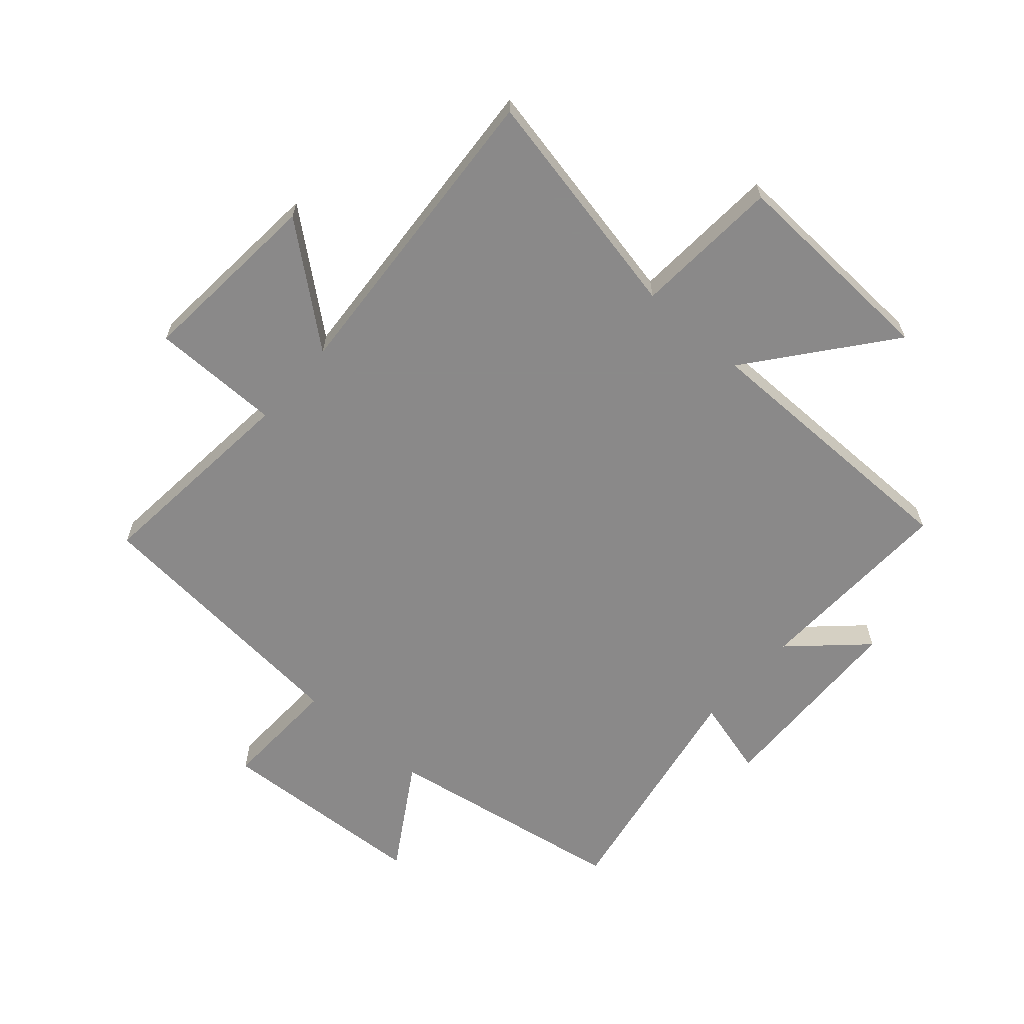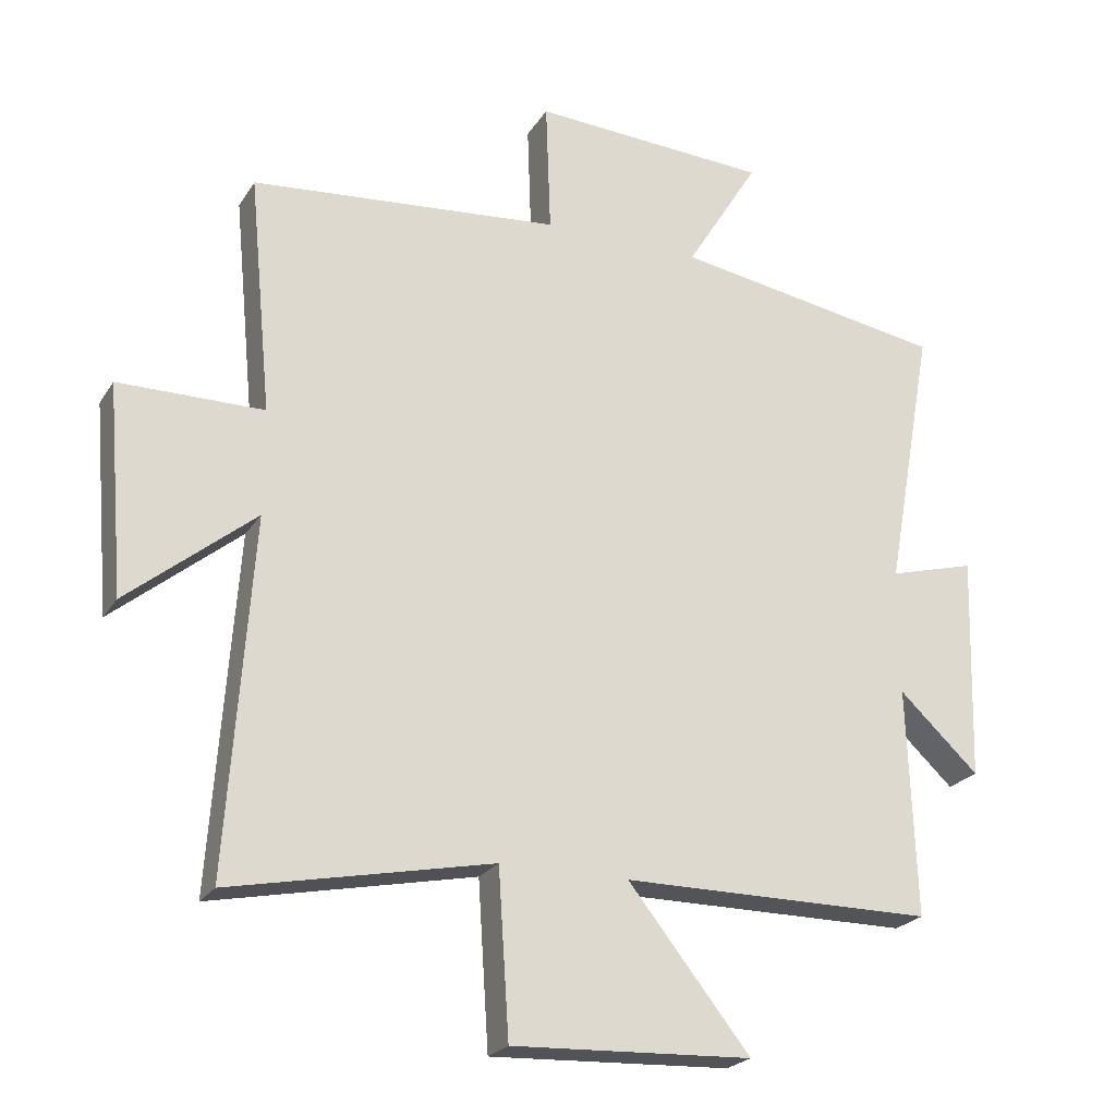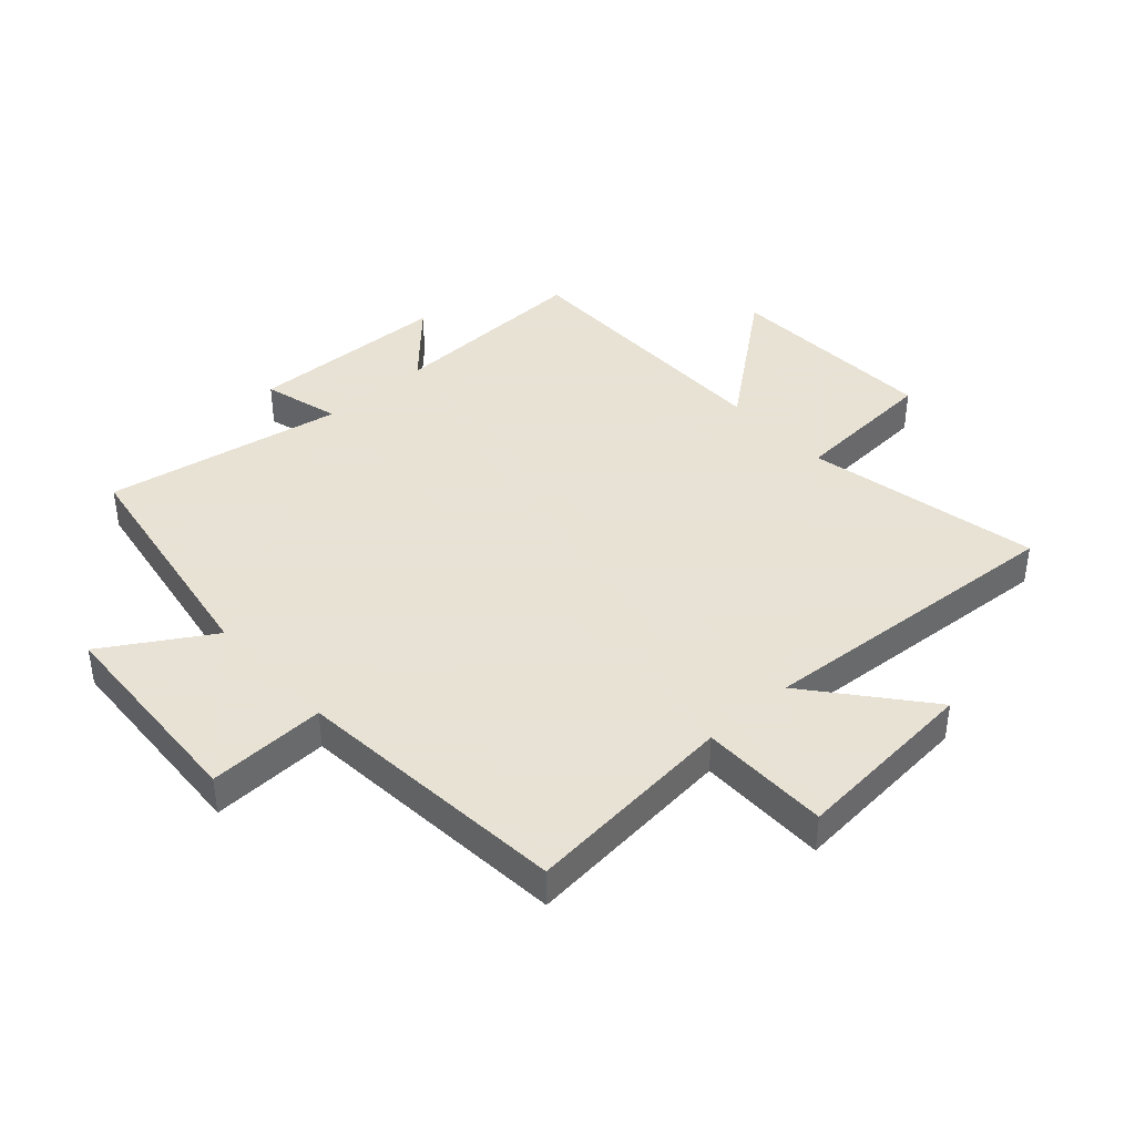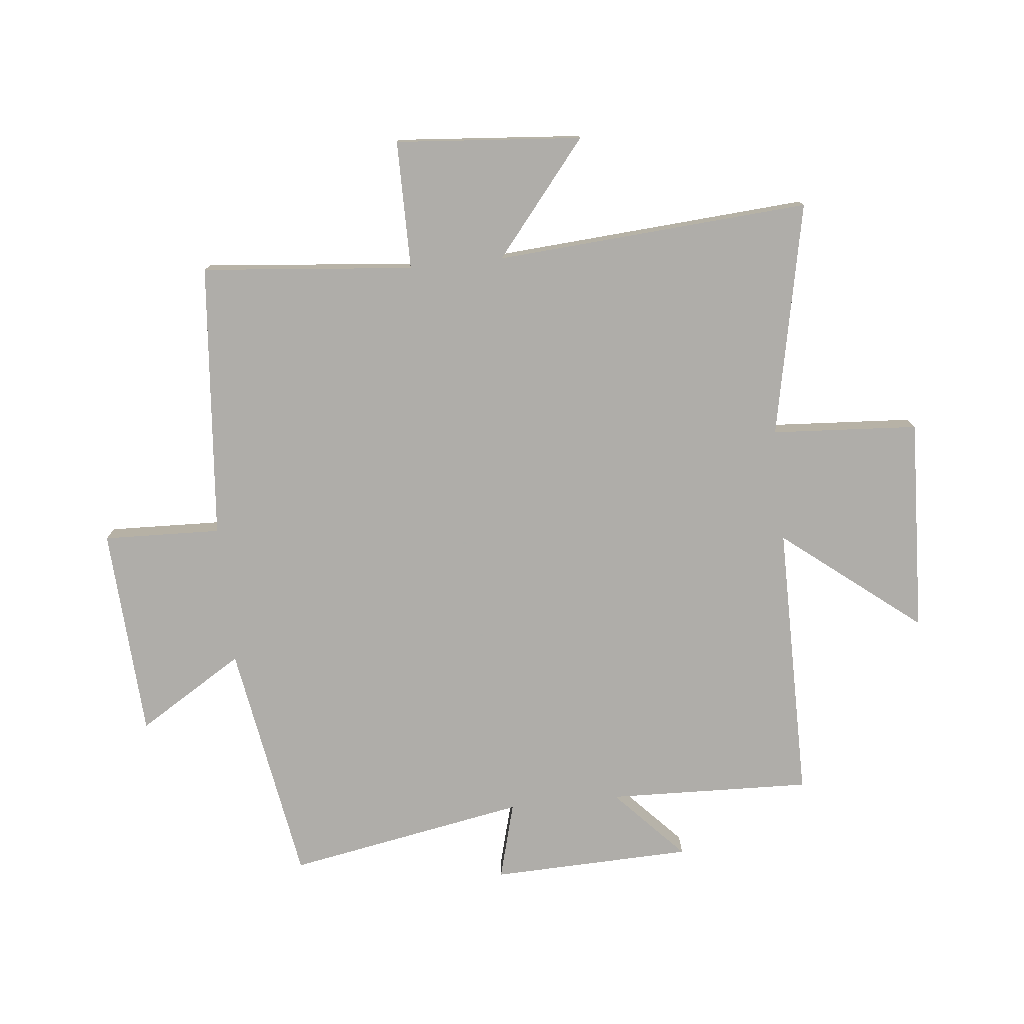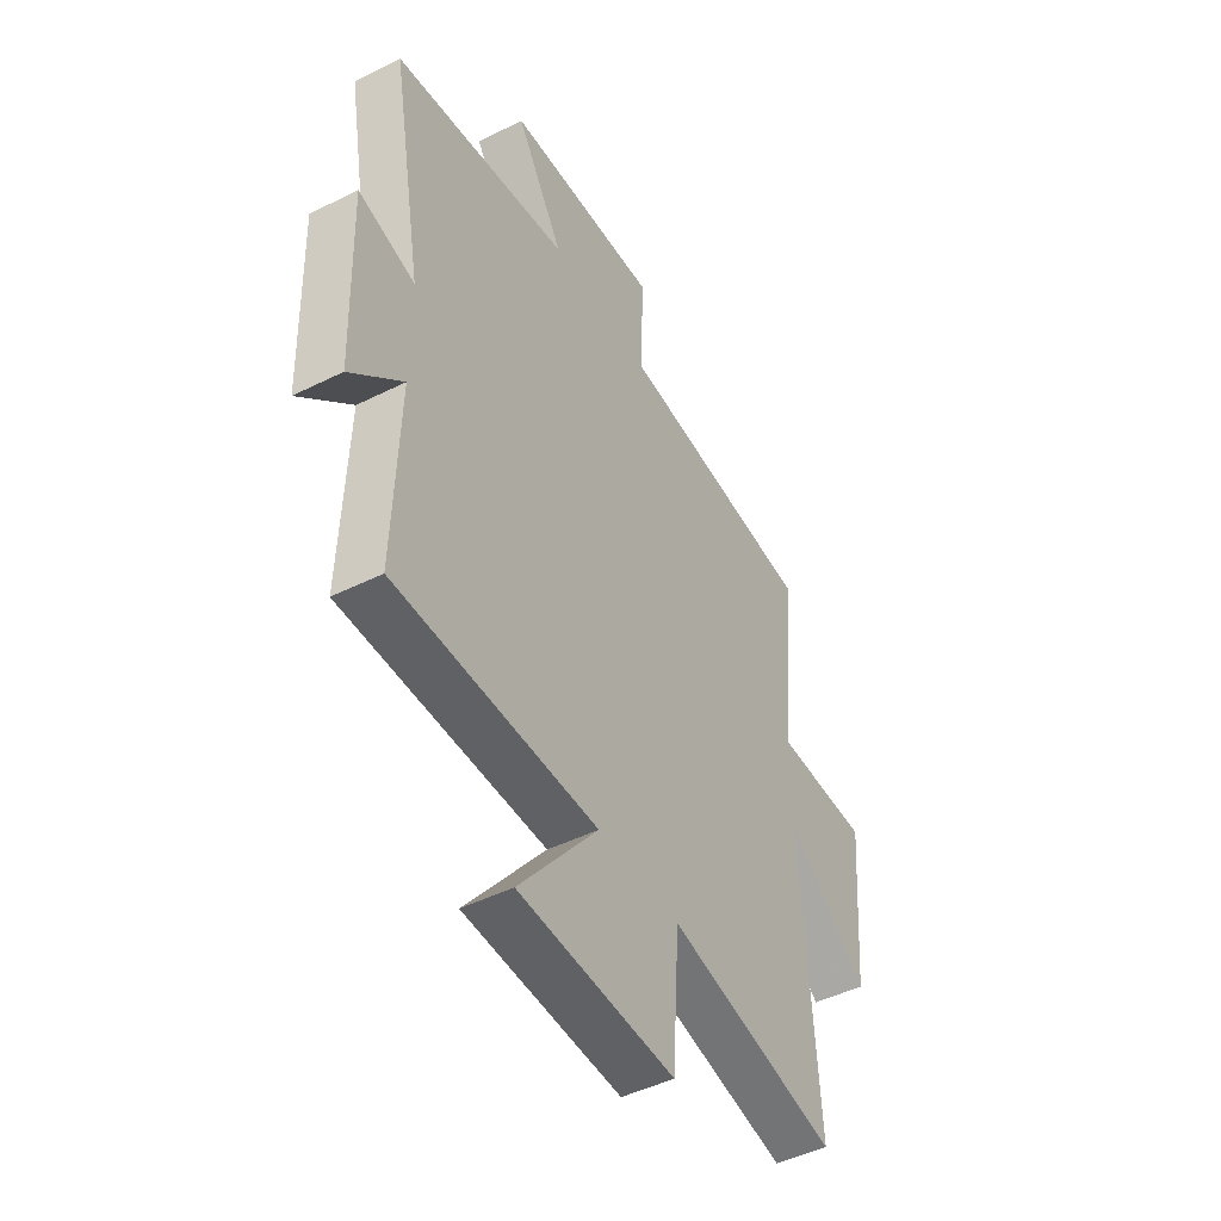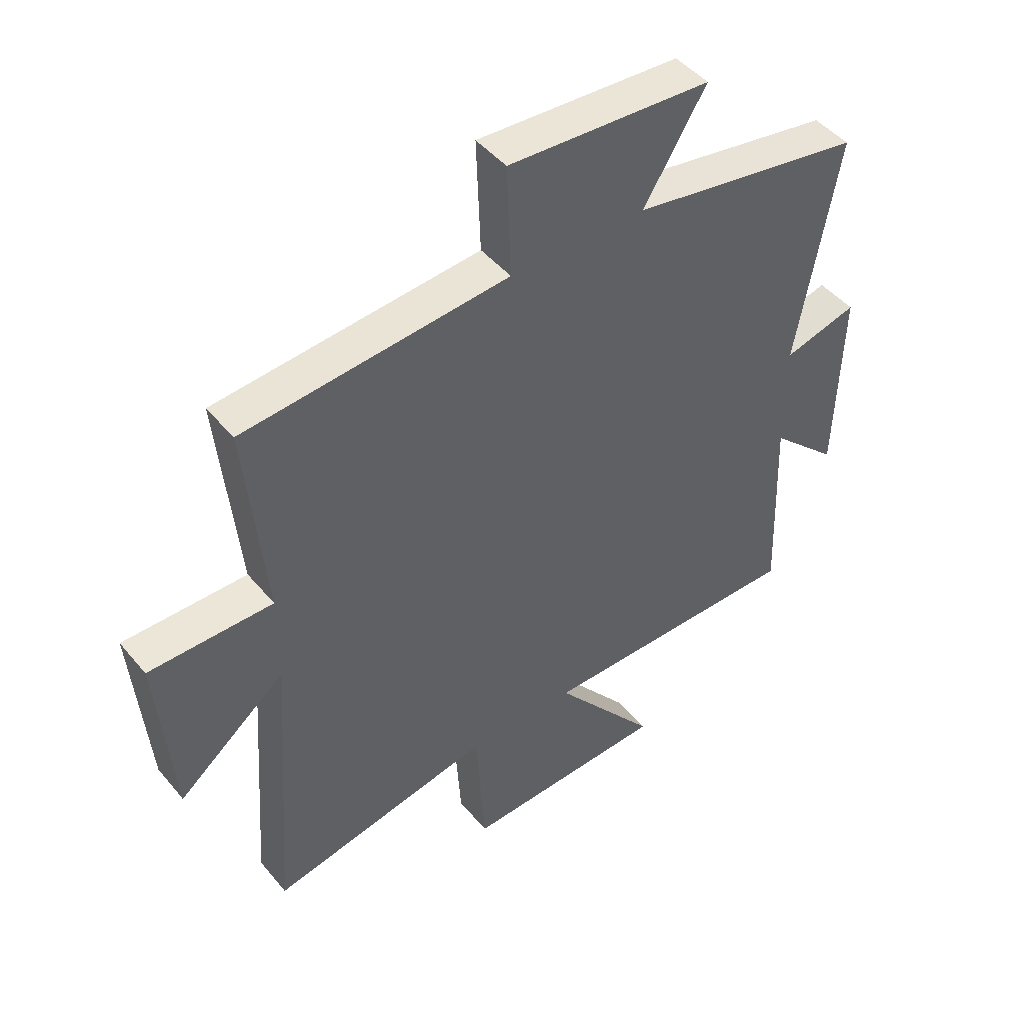
<metadata>
{"format":"obj","ext":"obj","renderer":"f3d","projection":"perspective","resolution":1024,"background":"white","views":[{"elev":-63.3,"azim":138.7,"up":"+Y"},{"elev":-23.1,"azim":155.8,"up":"+Z"},{"elev":40.6,"azim":47.9,"up":"+Y"},{"elev":-77.2,"azim":96.0,"up":"+Y"},{"elev":-46.8,"azim":-60.5,"up":"+Z"},{"elev":46.3,"azim":142.8,"up":"+Z"}]}
</metadata>
<code>
v 0.534 0.07 0.459
v 0.5 0.07 0.104
v 0.716 0.07 0.103
v 0.69 0.07 -0.209
v 0.5 0.07 -0.054
v 0.537 0.07 -0.58
v 0.146 0.07 -0.5
v 0.13 0.07 -0.745
v -0.228 0.07 -0.729
v -0.046 0.07 -0.5
v -0.512 0.07 -0.499
v -0.5 0.07 -0.158
v -0.619 0.07 -0.269
v -0.629 0.07 0.067
v -0.5 0.07 0.032
v -0.572 0.07 0.432
v -0.166 0.07 0.5
v -0.275 0.07 0.677
v 0.079 0.07 0.697
v 0.072 0.07 0.5
v 0.534 0 0.459
v 0.5 0 0.104
v 0.716 0 0.103
v 0.69 0 -0.209
v 0.5 0 -0.054
v 0.537 0 -0.58
v 0.146 0 -0.5
v 0.13 0 -0.745
v -0.228 0 -0.729
v -0.046 0 -0.5
v -0.512 0 -0.499
v -0.5 0 -0.158
v -0.619 0 -0.269
v -0.629 0 0.067
v -0.5 0 0.032
v -0.572 0 0.432
v -0.166 0 0.5
v -0.275 0 0.677
v 0.079 0 0.697
v 0.072 0 0.5
f 17 18 19 20
f 15 16 17 20
f 15 20 1 2
f 12 13 14 15
f 12 15 2 3
f 10 11 12
f 7 8 9 10
f 7 10 12
f 5 6 7 12
f 3 4 5
f 3 5 12
f 40 39 38 37
f 40 37 36 35
f 22 21 40 35
f 35 34 33 32
f 23 22 35 32
f 32 31 30
f 30 29 28 27
f 32 30 27
f 32 27 26 25
f 25 24 23
f 32 25 23
f 1 21 22 2
f 2 22 23 3
f 3 23 24 4
f 4 24 25 5
f 5 25 26 6
f 6 26 27 7
f 7 27 28 8
f 8 28 29 9
f 9 29 30 10
f 10 30 31 11
f 11 31 32 12
f 12 32 33 13
f 13 33 34 14
f 14 34 35 15
f 15 35 36 16
f 16 36 37 17
f 17 37 38 18
f 18 38 39 19
f 19 39 40 20
f 20 40 21 1

</code>
